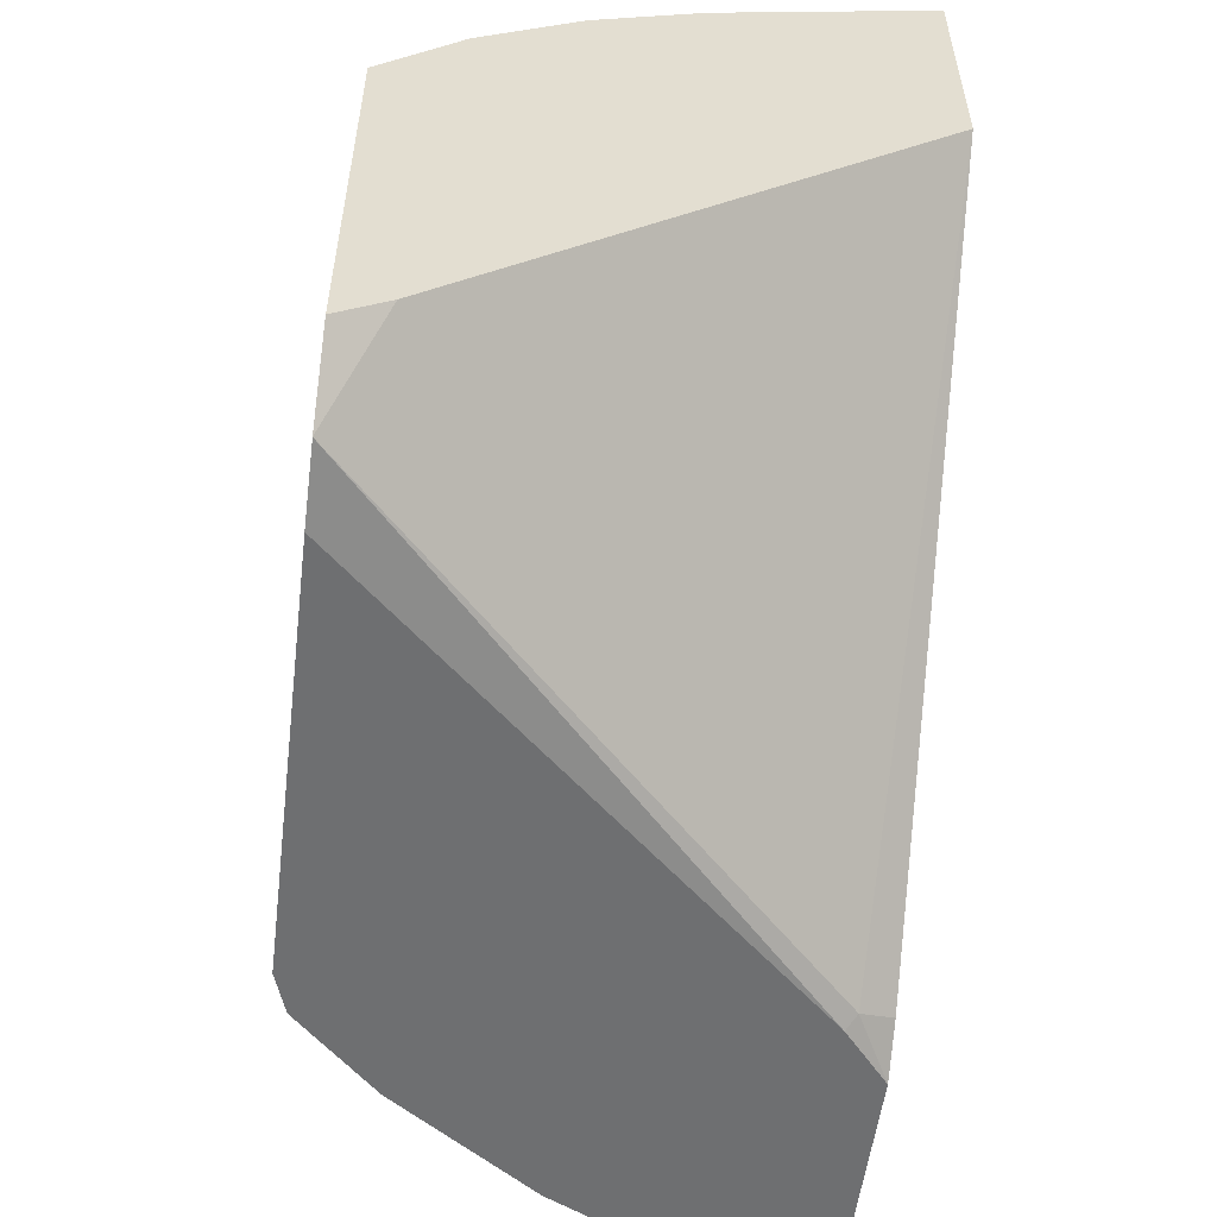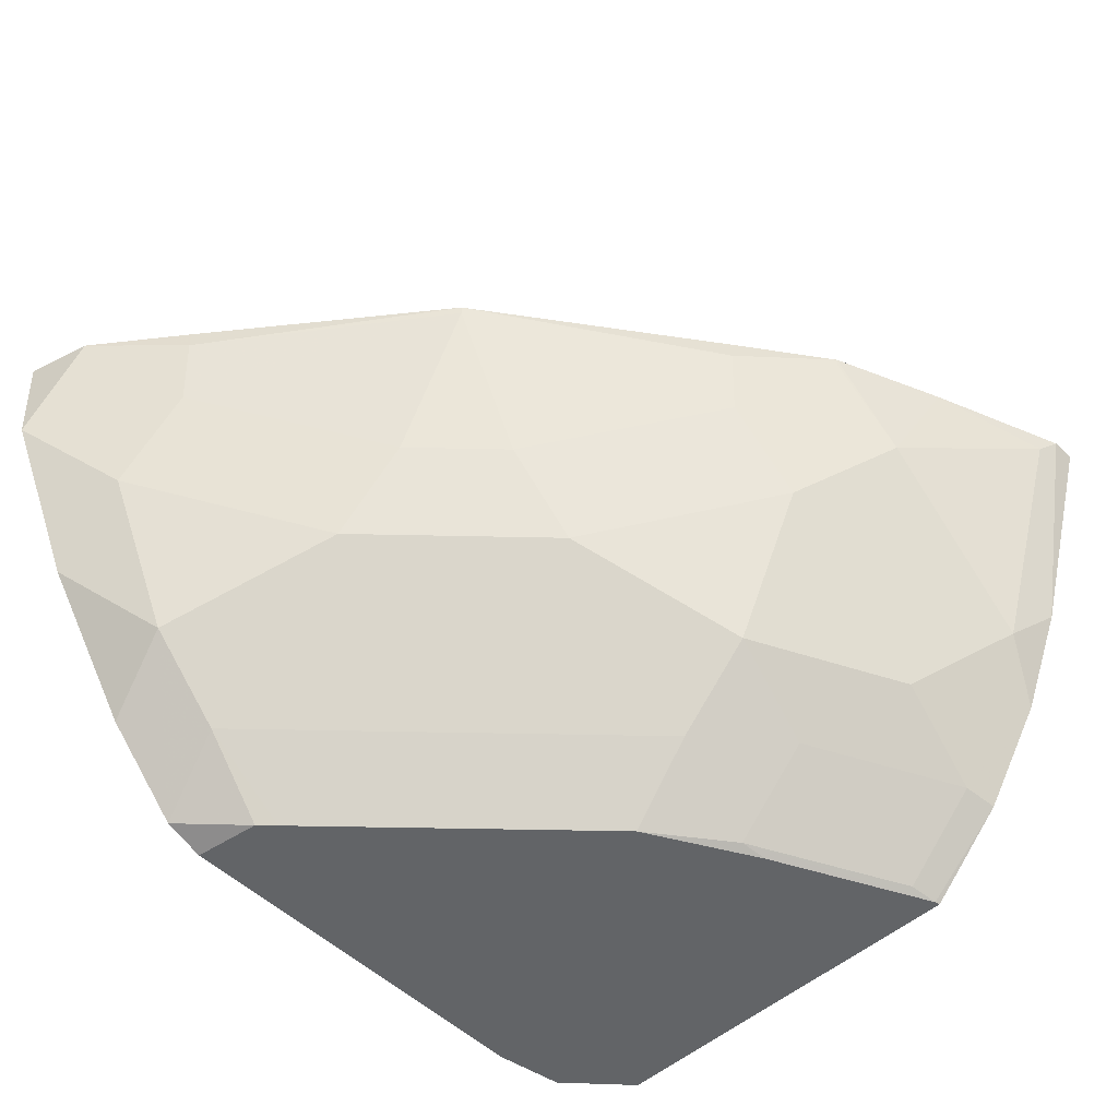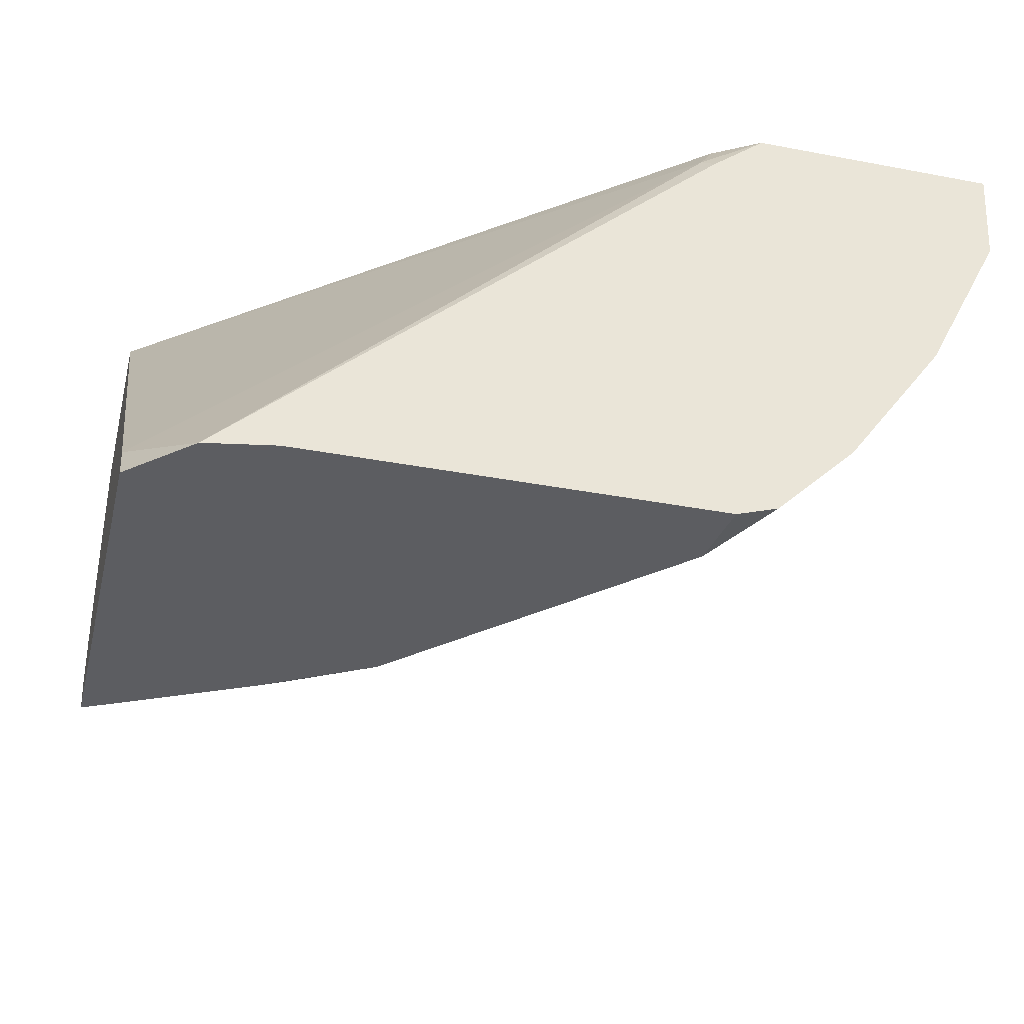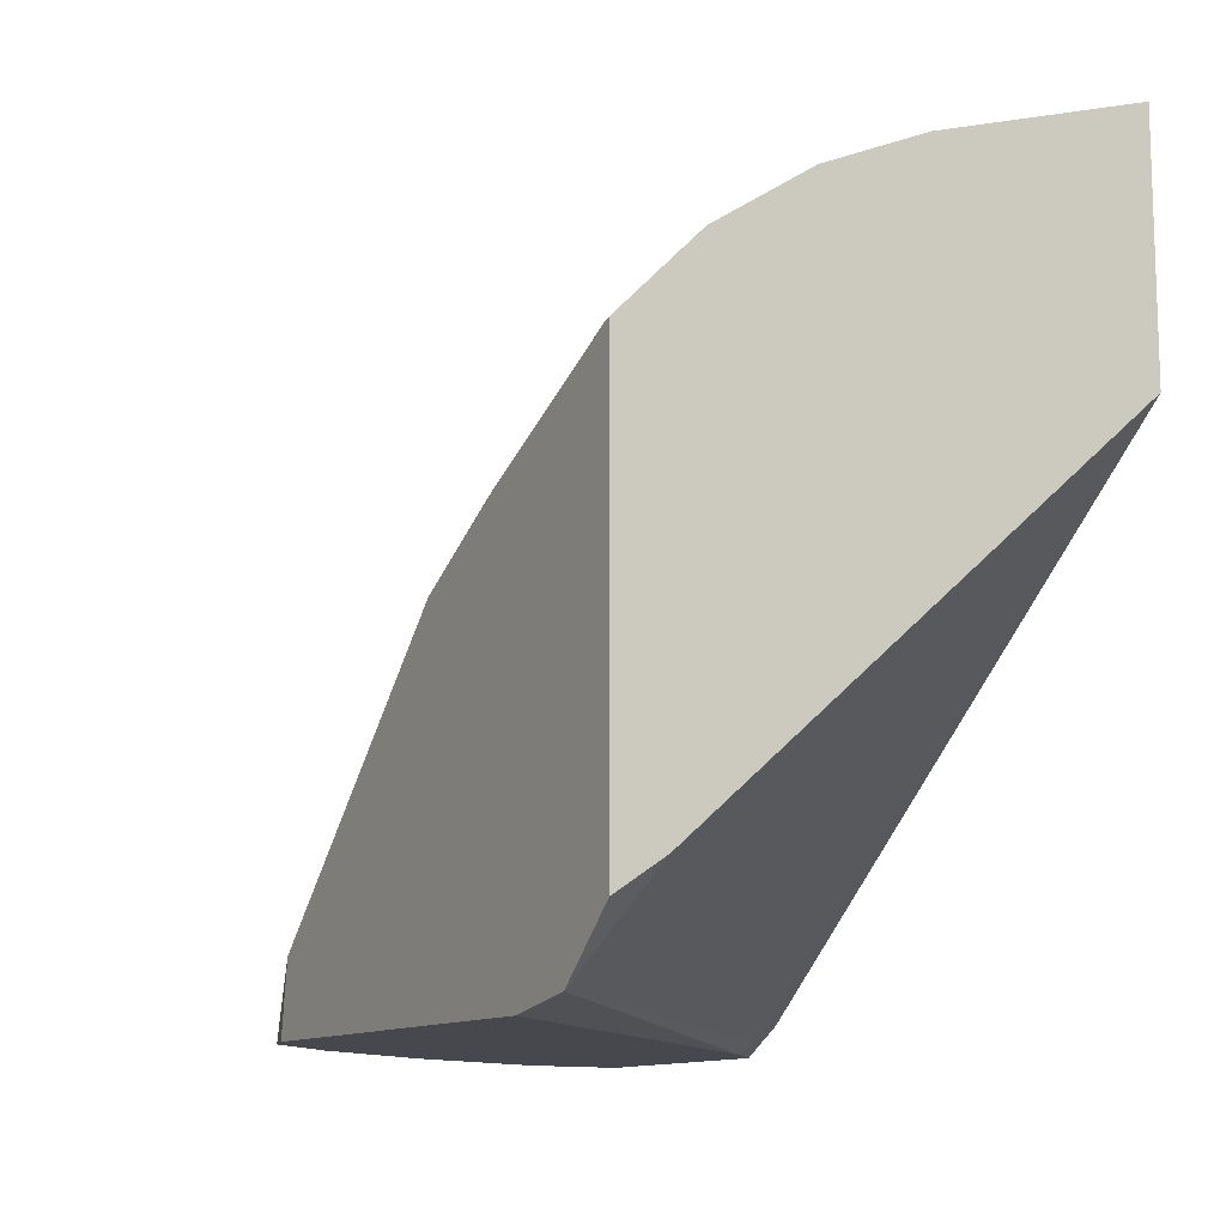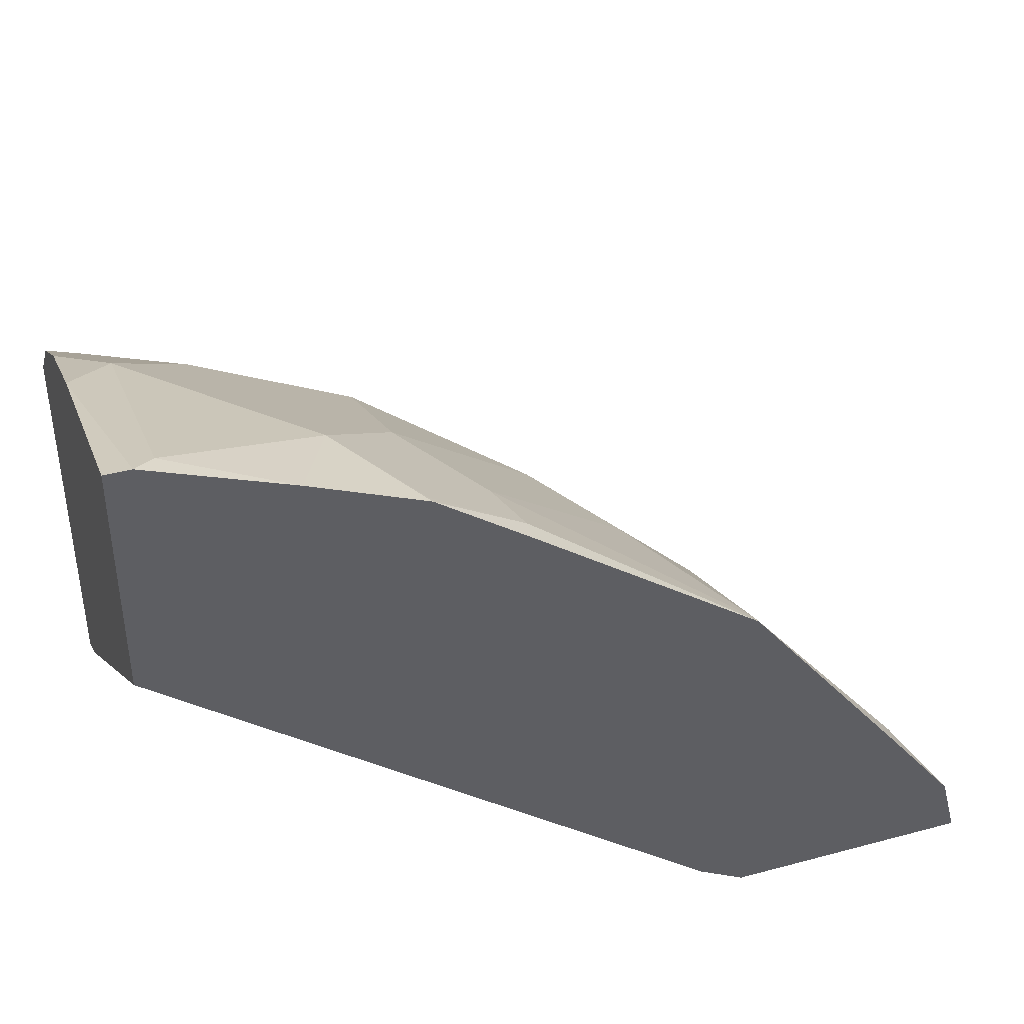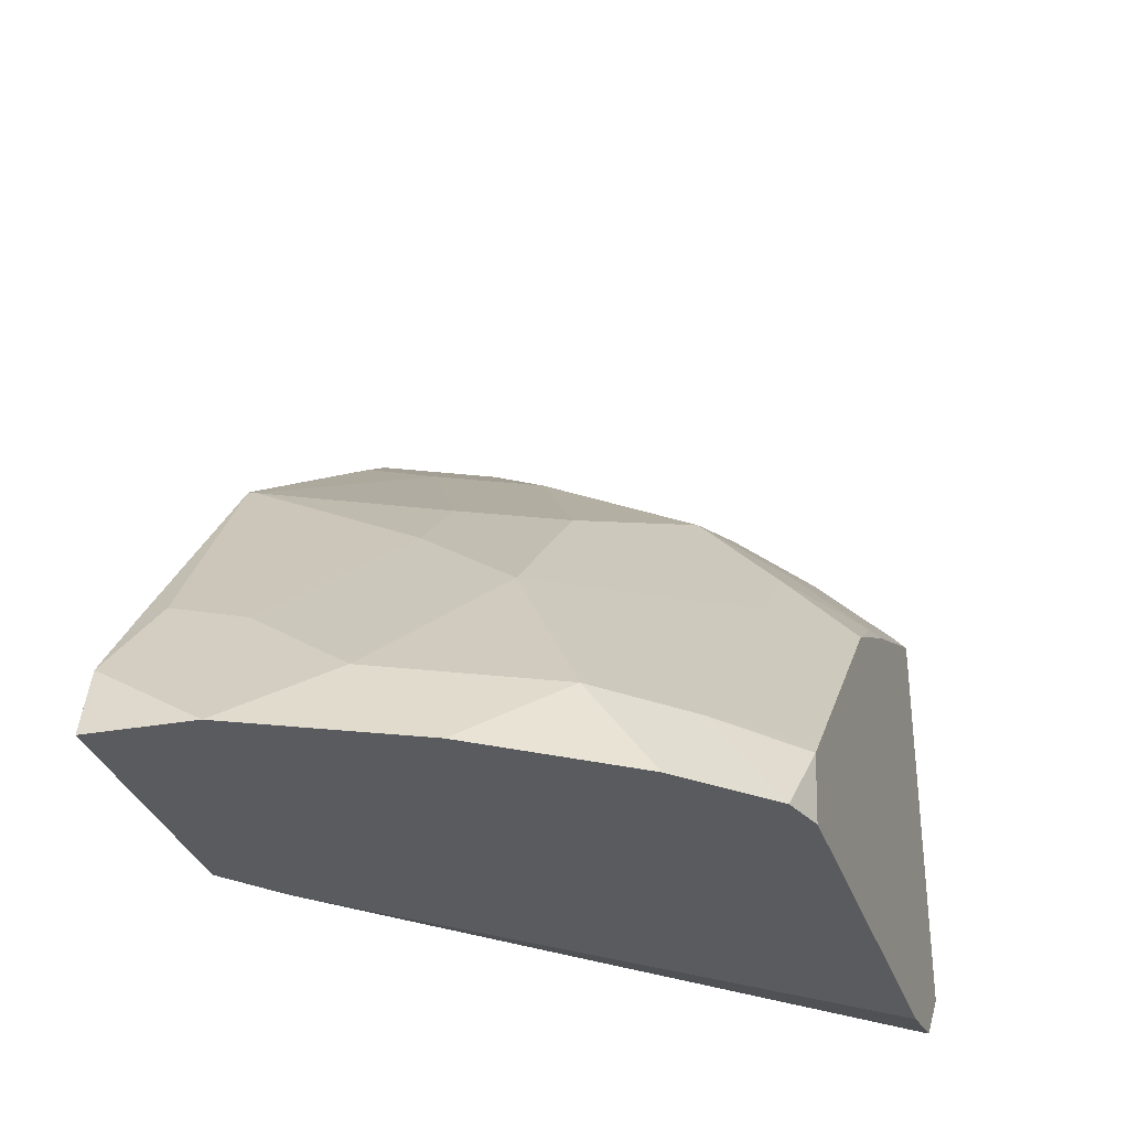
<metadata>
{"format":"obj","ext":"obj","renderer":"f3d","projection":"perspective","resolution":1024,"background":"white","views":[{"elev":-54.6,"azim":82.9,"up":"+Z"},{"elev":-51.1,"azim":-46.3,"up":"+Y"},{"elev":-36.9,"azim":166.2,"up":"+Y"},{"elev":-11.7,"azim":60.2,"up":"+Z"},{"elev":41.6,"azim":162.0,"up":"+Z"},{"elev":-32.7,"azim":-72.6,"up":"+Z"}]}
</metadata>
<code>
v -0.3542 -0.3854 0.3904
v -0.3222 -0.3854 0.3963
v -0.5454 -0.3854 0.3904
v -0.5482 -0.1777 0.3904
v -0.2935 -0.3637 0.4378
v -0.2935 -0.3676 0.4351
v -0.2935 -0.3764 0.4293
v -0.2935 -0.3854 0.4233
v -0.5434 -0.1729 0.3952
v -0.5408 -0.3854 0.4225
v -0.5643 -0.3791 0.3904
v -0.5729 -0.1572 0.3904
v -0.2935 -0.1572 0.6161
v -0.2935 -0.3854 0.6083
v -0.5513 -0.1572 0.4031
v -0.5743 -0.3519 0.4261
v -0.5336 -0.3854 0.4297
v -0.6113 -0.3149 0.4261
v -0.6013 -0.342 0.3904
v -0.6877 -0.1572 0.3904
v -0.2935 -0.1572 0.7272
v -0.2935 -0.3488 0.6452
v -0.296 -0.3854 0.6077
v -0.4297 -0.3854 0.5336
v -0.4631 -0.3519 0.5372
v -0.6483 -0.2408 0.4261
v -0.6847 -0.2031 0.3904
v -0.6477 -0.2772 0.3904
v -0.5743 -0.2779 0.5002
v -0.6799 -0.1572 0.4206
v -0.3054 -0.1572 0.7272
v -0.2935 -0.2565 0.6961
v -0.2935 -0.3044 0.6748
v -0.3088 -0.3458 0.6422
v -0.3088 -0.3828 0.6051
v -0.3829 -0.3828 0.5681
v -0.3701 -0.3854 0.5706
v -0.4261 -0.3854 0.5372
v -0.4261 -0.3519 0.5742
v -0.4261 -0.3149 0.6113
v -0.6422 -0.1976 0.4569
v -0.5372 -0.2779 0.5372
v -0.5681 -0.2347 0.531
v -0.6483 -0.1667 0.4631
v -0.6483 -0.1572 0.4631
v -0.3149 -0.1667 0.7224
v -0.3687 -0.1572 0.7021
v -0.3149 -0.2779 0.6854
v -0.352 -0.3149 0.6483
v -0.3829 -0.3458 0.6051
v -0.4225 -0.3854 0.5408
v -0.389 -0.2038 0.6854
v -0.4261 -0.2408 0.6483
v -0.5001 -0.2779 0.5742
v -0.5681 -0.1605 0.5681
v -0.531 -0.2347 0.5681
v -0.5687 -0.1572 0.5687
v -0.4206 -0.1572 0.6799
v -0.4199 -0.1605 0.6792
v -0.457 -0.1976 0.6422
v -0.4631 -0.1667 0.6483
v -0.4631 -0.1572 0.6483
f 36 50 40
f 31 46 32
f 31 47 46
f 32 46 48
f 32 48 33
f 34 49 40
f 34 48 49
f 34 40 50
f 34 50 36
f 30 41 44
f 34 36 35
f 33 48 34
f 30 44 45
f 25 39 40
f 29 42 43
f 27 41 30
f 26 41 27
f 26 43 41
f 26 29 43
f 25 40 29
f 25 38 39
f 24 38 25
f 23 36 37
f 23 35 36
f 23 34 35
f 36 40 39
f 22 34 23
f 29 40 42
f 36 39 51
f 52 59 60
f 38 51 39
f 22 33 34
f 59 61 60
f 58 61 59
f 58 62 61
f 57 61 62
f 55 61 57
f 55 60 61
f 55 56 60
f 53 56 54
f 53 60 56
f 52 60 53
f 52 58 59
f 47 58 52
f 46 52 48
f 46 47 52
f 44 57 45
f 44 55 57
f 43 56 55
f 43 54 56
f 42 54 43
f 41 55 44
f 41 43 55
f 40 54 42
f 40 53 54
f 40 52 53
f 40 48 52
f 40 49 48
f 36 51 37
f 21 31 32
f 1 14 23
f 18 29 26
f 5 13 21
f 5 9 13
f 4 12 9
f 3 10 11
f 2 9 5
f 2 4 9
f 2 7 8
f 2 6 7
f 2 5 6
f 1 4 2
f 1 12 4
f 1 20 12
f 5 21 32
f 1 27 20
f 1 19 28
f 1 11 19
f 1 3 11
f 1 10 3
f 20 27 30
f 1 24 17
f 1 38 24
f 1 51 38
f 1 37 51
f 1 23 37
f 1 8 14
f 1 2 8
f 1 28 27
f 5 32 33
f 1 17 10
f 5 22 14
f 5 33 22
f 18 25 29
f 18 28 19
f 18 27 28
f 16 25 18
f 16 24 25
f 16 17 24
f 14 22 23
f 12 13 15
f 12 21 13
f 12 31 21
f 12 47 31
f 12 58 47
f 18 26 27
f 12 57 62
f 5 8 7
f 5 7 6
f 9 12 15
f 5 14 8
f 10 16 11
f 9 15 13
f 11 16 18
f 11 18 19
f 12 20 30
f 12 30 45
f 12 45 57
f 10 17 16
f 12 62 58

</code>
